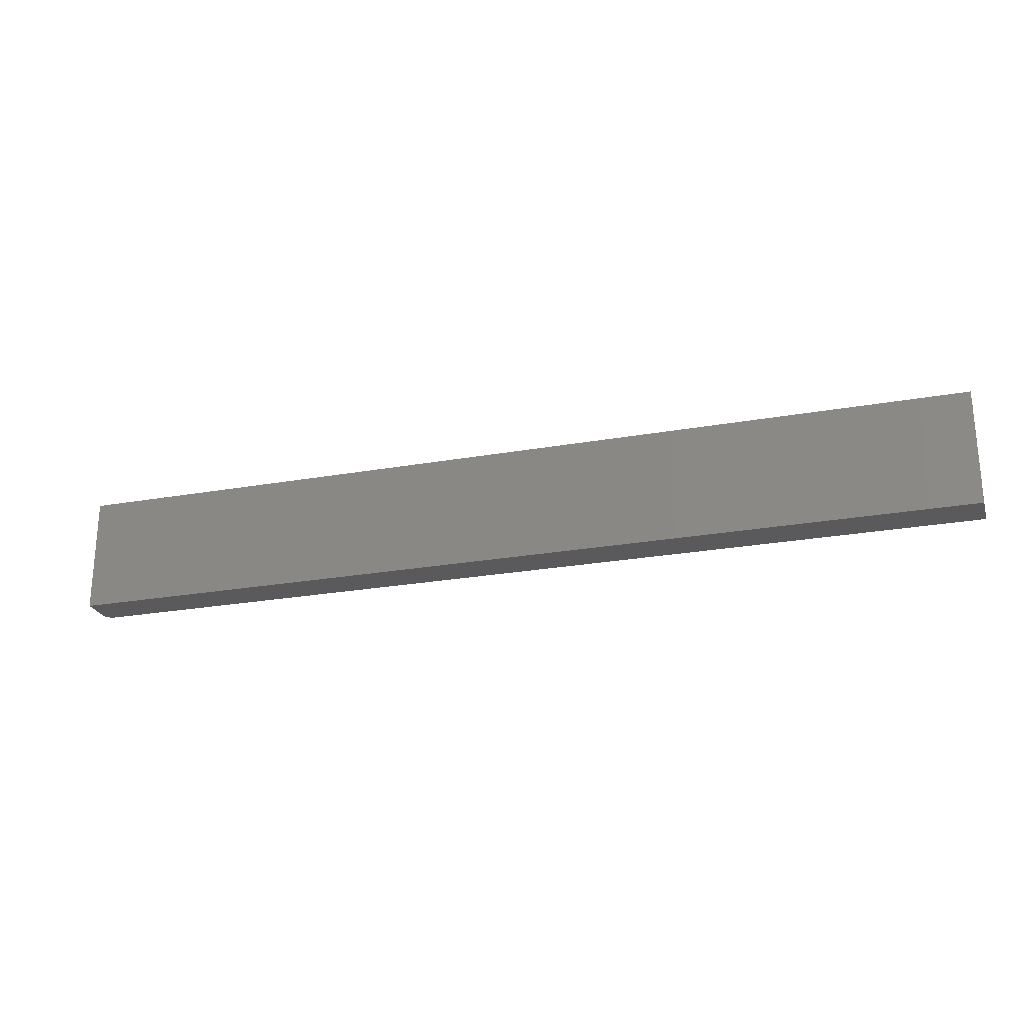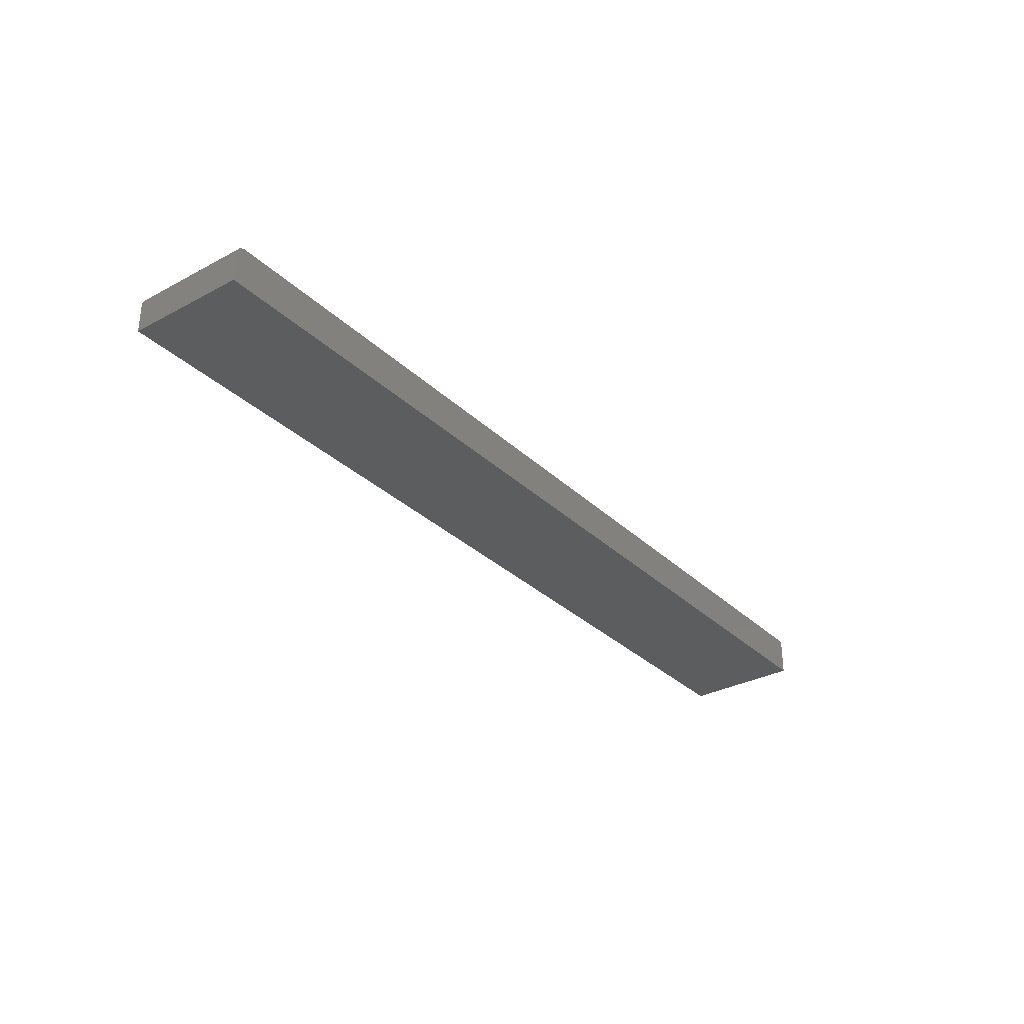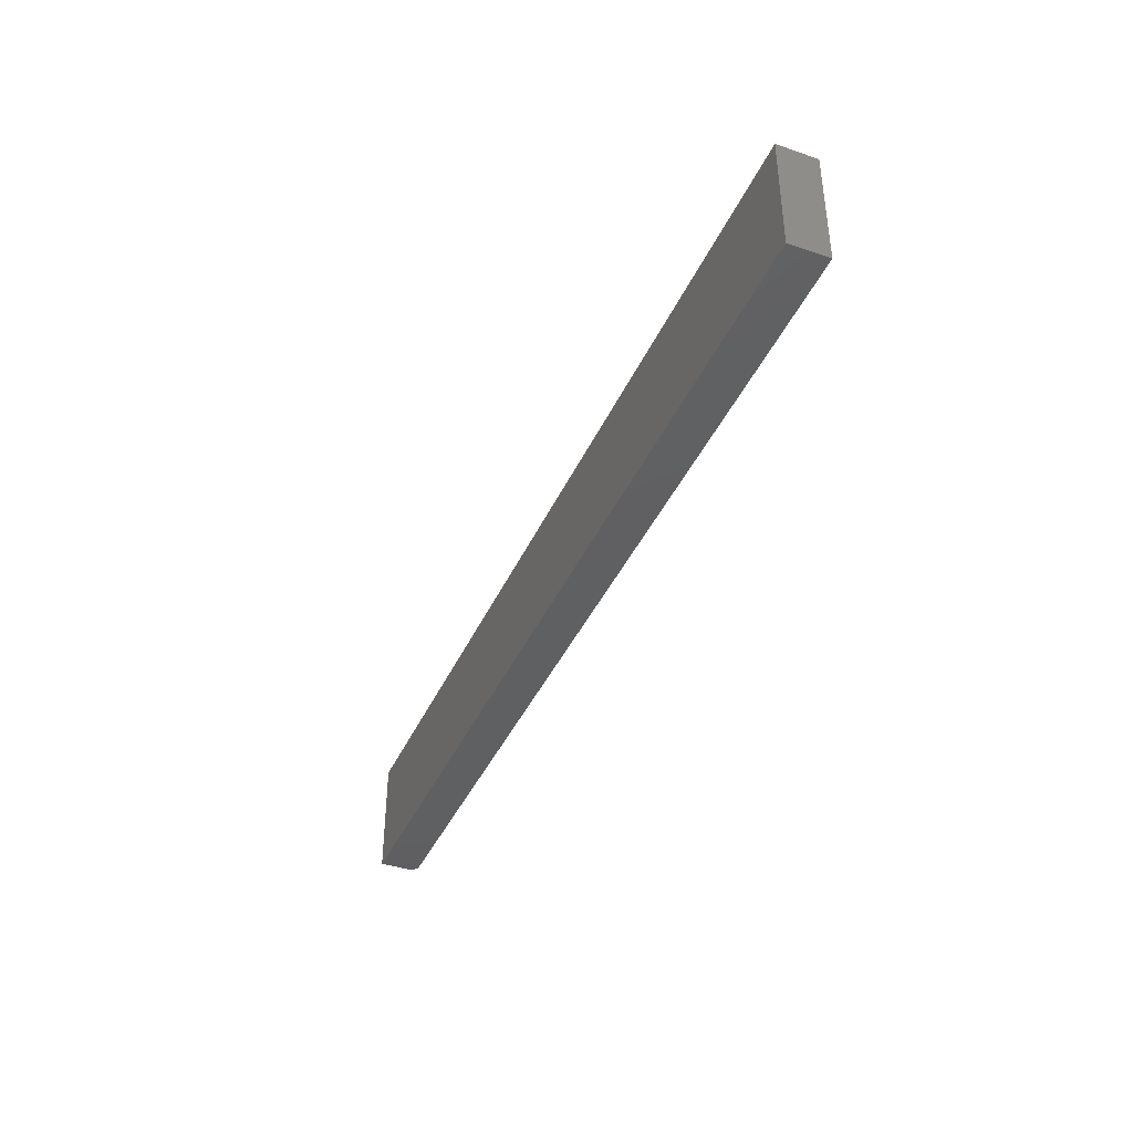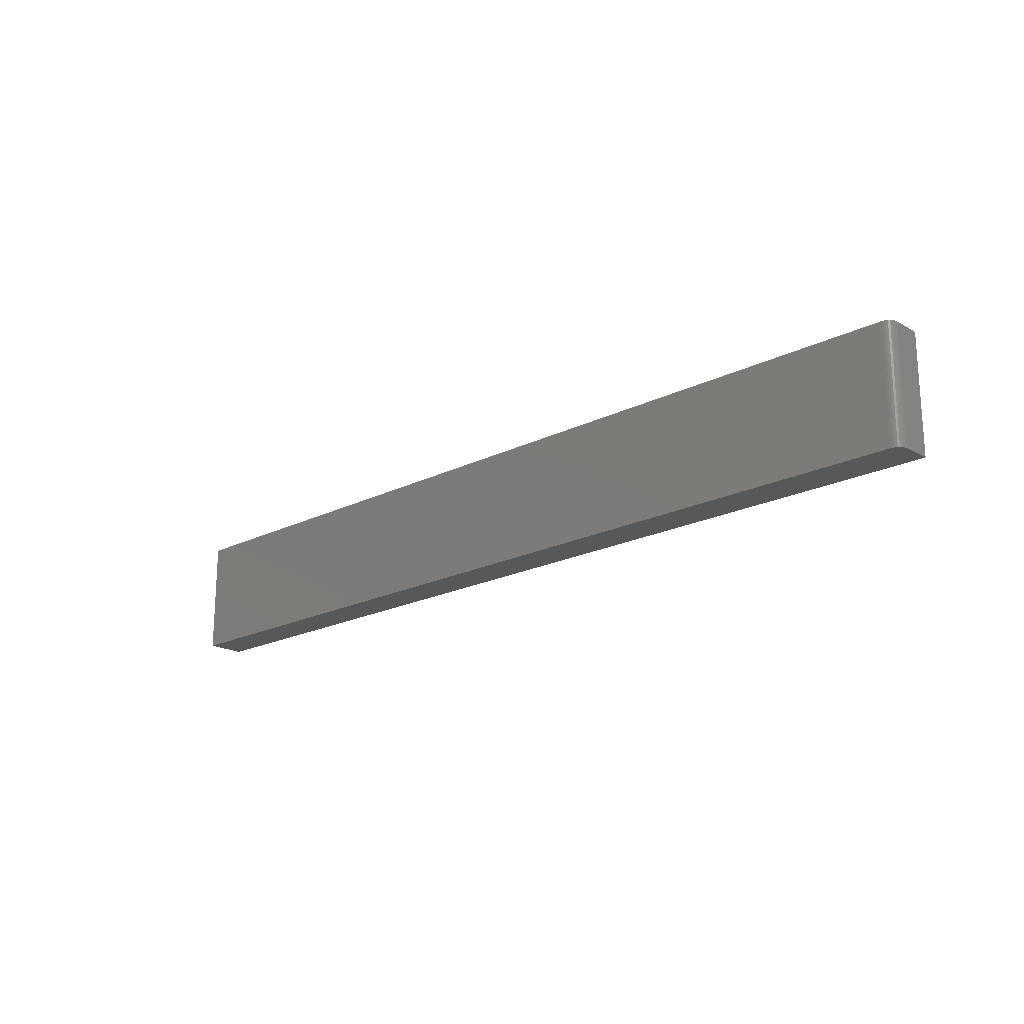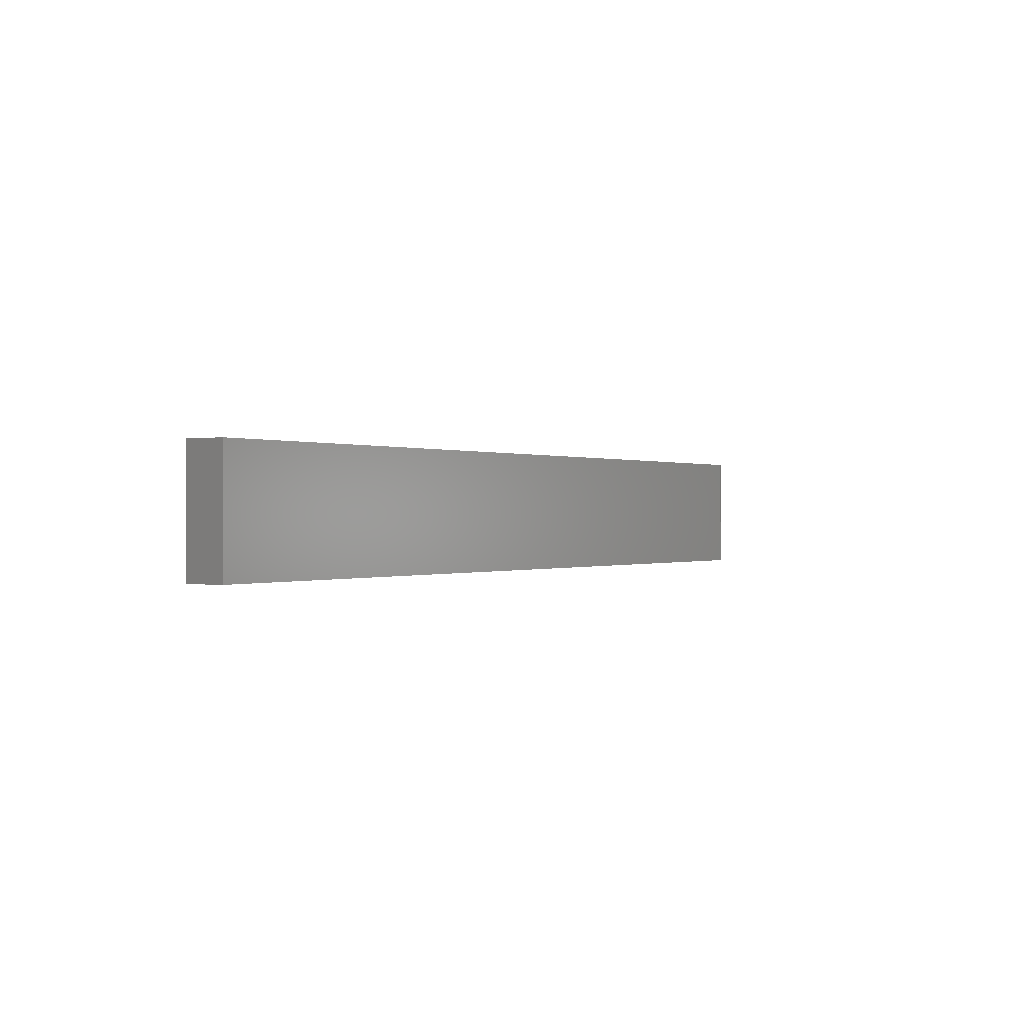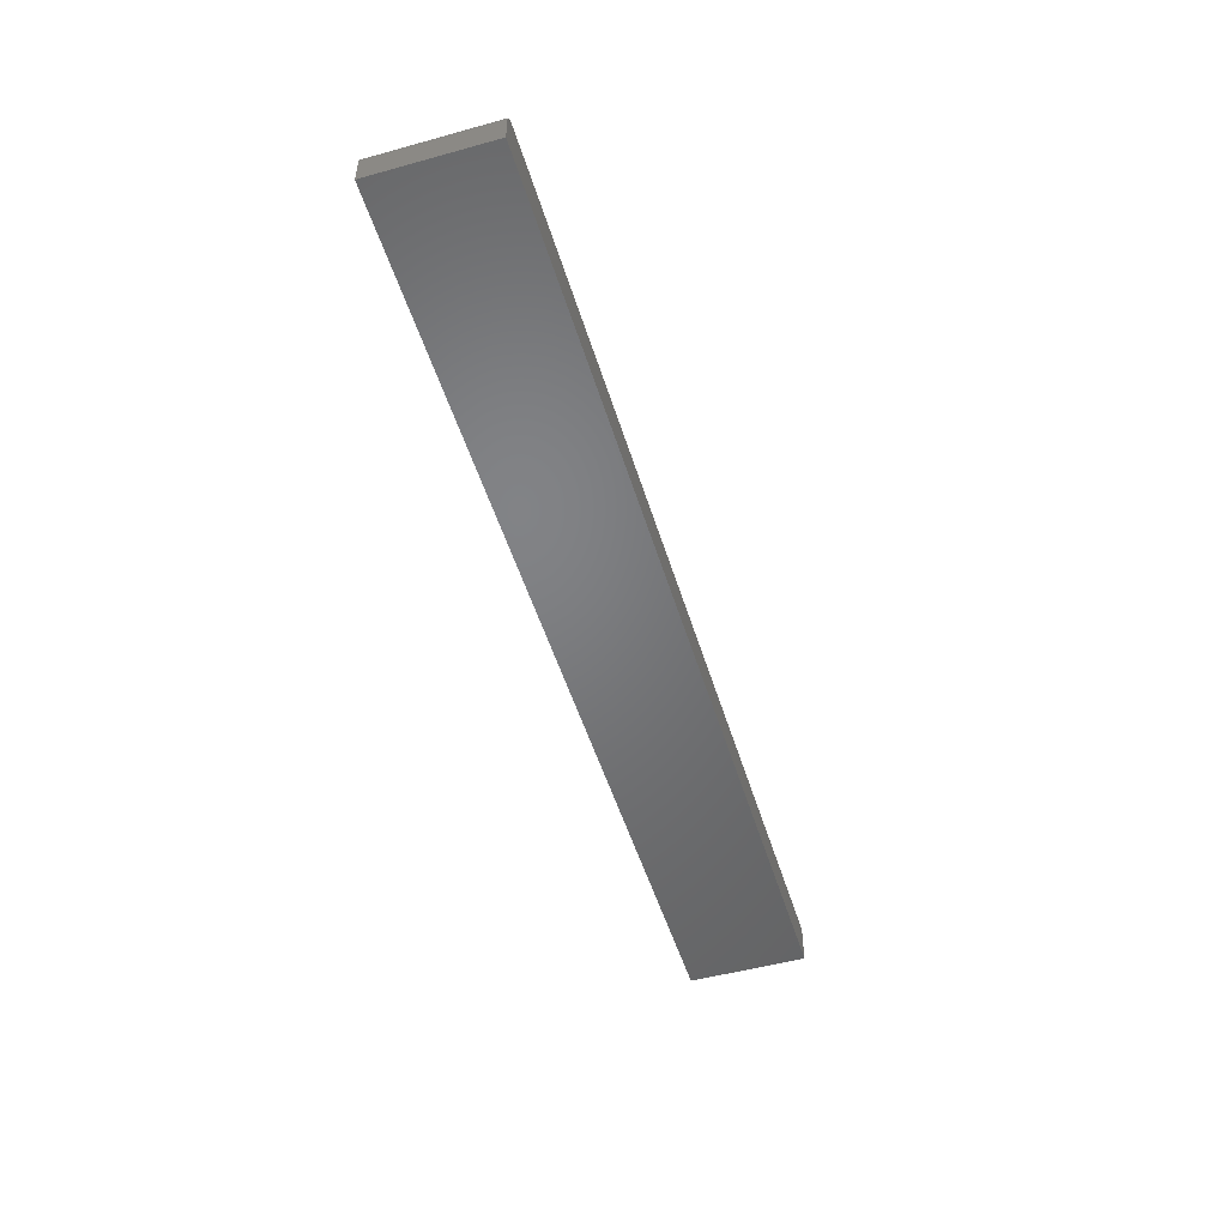
<metadata>
{"format":"stl","ext":"stl","renderer":"f3d","projection":"perspective","resolution":1024,"background":"white","views":[{"elev":-24.4,"azim":-163.5,"up":"+Y"},{"elev":-31.5,"azim":127.2,"up":"+Z"},{"elev":-40.4,"azim":-112.7,"up":"+Y"},{"elev":-19.5,"azim":43.3,"up":"+Y"},{"elev":-0.1,"azim":-58.0,"up":"+Y"},{"elev":-50.8,"azim":106.8,"up":"+Z"}]}
</metadata>
<code>
# stl→obj: 24 verts, 44 faces
v -0.75 -0.1016 0.0625
v 0.7344 -0.1016 0.0625
v -0.75 0.08791 0.0625
v 0.7344 0.08791 0.0625
v -0.75 0.08791 0
v 0.7374 0.08791 0.0622
v 0.7404 0.08791 0.06131
v 0.7497 0.08791 0.04992
v 0.75 0.08791 0.04688
v 0.7431 0.08791 0.05987
v 0.7454 0.08791 0.05792
v 0.7474 0.08791 0.05556
v 0.7488 0.08791 0.05285
v 0.75 0.08791 0
v 0.75 -0.1016 0.04688
v 0.75 -0.1016 0
v 0.7497 -0.1016 0.04992
v 0.7488 -0.1016 0.05285
v 0.7474 -0.1016 0.05556
v 0.7454 -0.1016 0.05792
v 0.7431 -0.1016 0.05987
v 0.7404 -0.1016 0.06131
v 0.7374 -0.1016 0.0622
v -0.75 -0.1016 0
f 1 2 3
f 3 2 4
f 5 3 4
f 4 6 7
f 8 9 7
f 8 7 10
f 8 10 11
f 8 11 12
f 8 12 13
f 9 14 7
f 7 14 5
f 7 5 4
f 15 16 9
f 9 16 14
f 15 17 18
f 16 15 18
f 16 18 19
f 16 19 20
f 16 20 21
f 16 21 22
f 16 22 23
f 16 23 2
f 16 2 1
f 16 1 24
f 15 9 17
f 17 9 8
f 17 8 18
f 18 8 13
f 18 13 19
f 19 13 12
f 19 12 20
f 20 12 11
f 20 11 21
f 21 11 10
f 21 10 22
f 22 10 7
f 22 7 23
f 23 7 6
f 23 6 2
f 2 6 4
f 24 5 16
f 16 5 14
f 3 5 1
f 1 5 24

</code>
